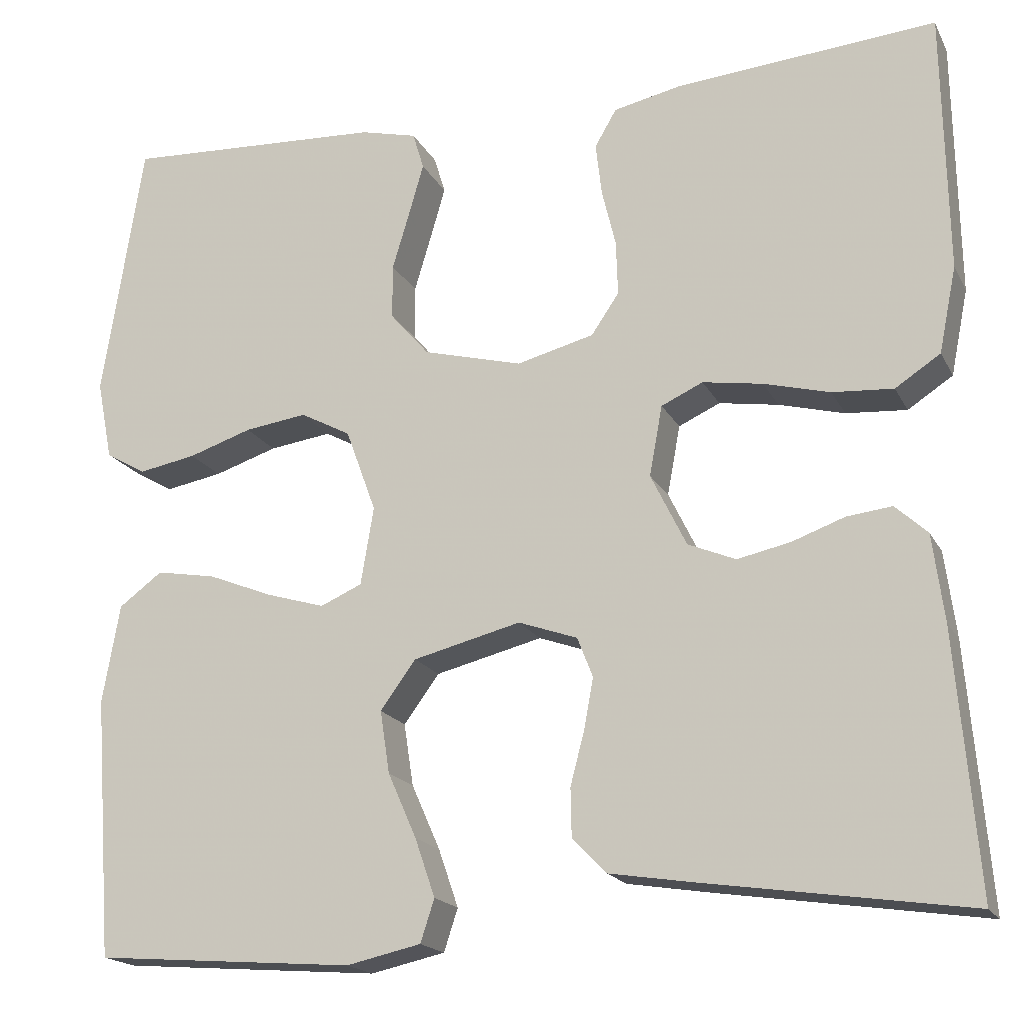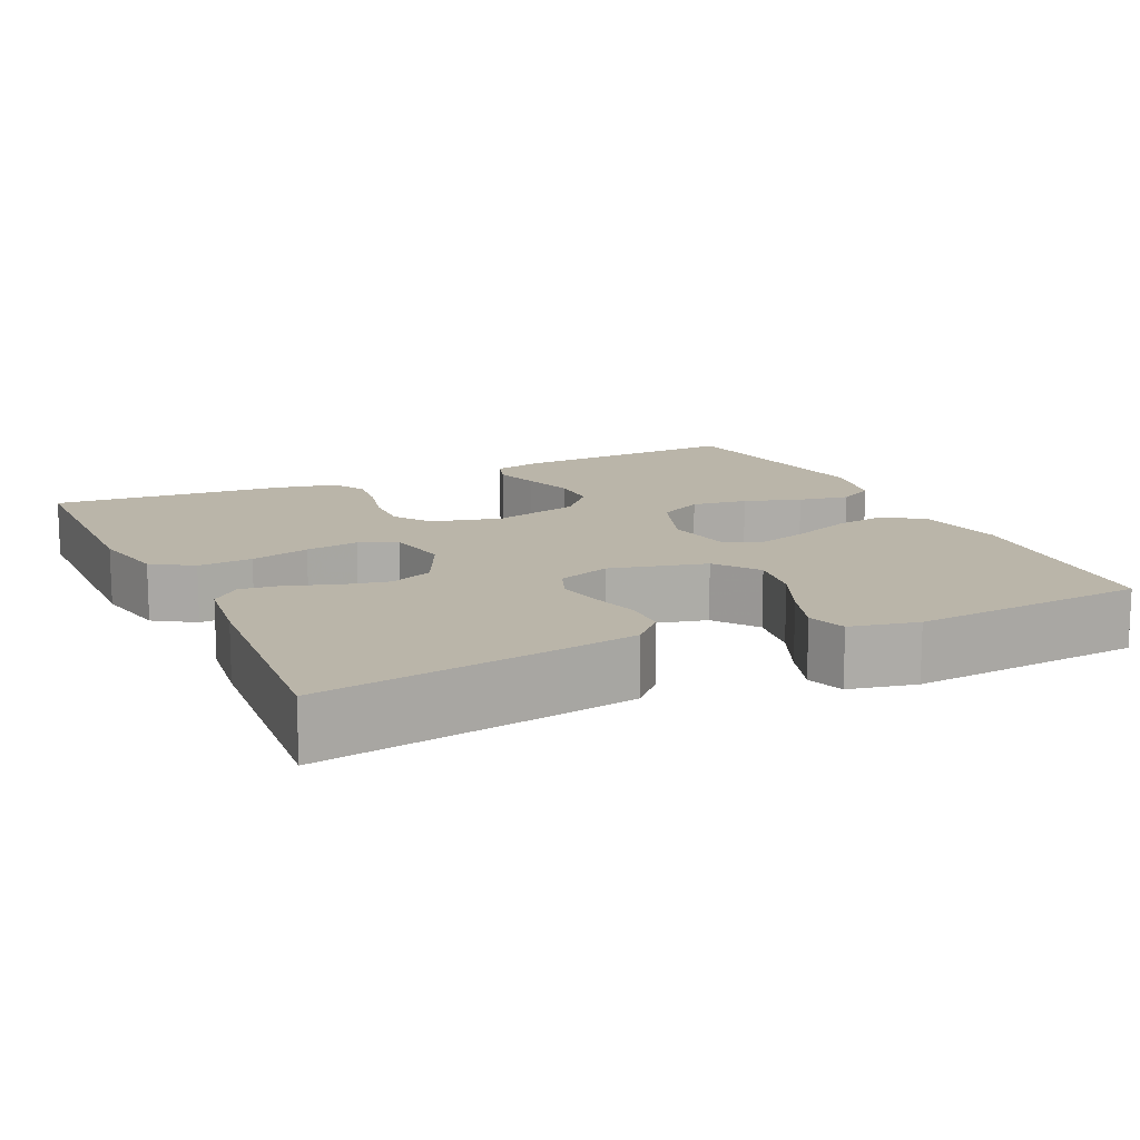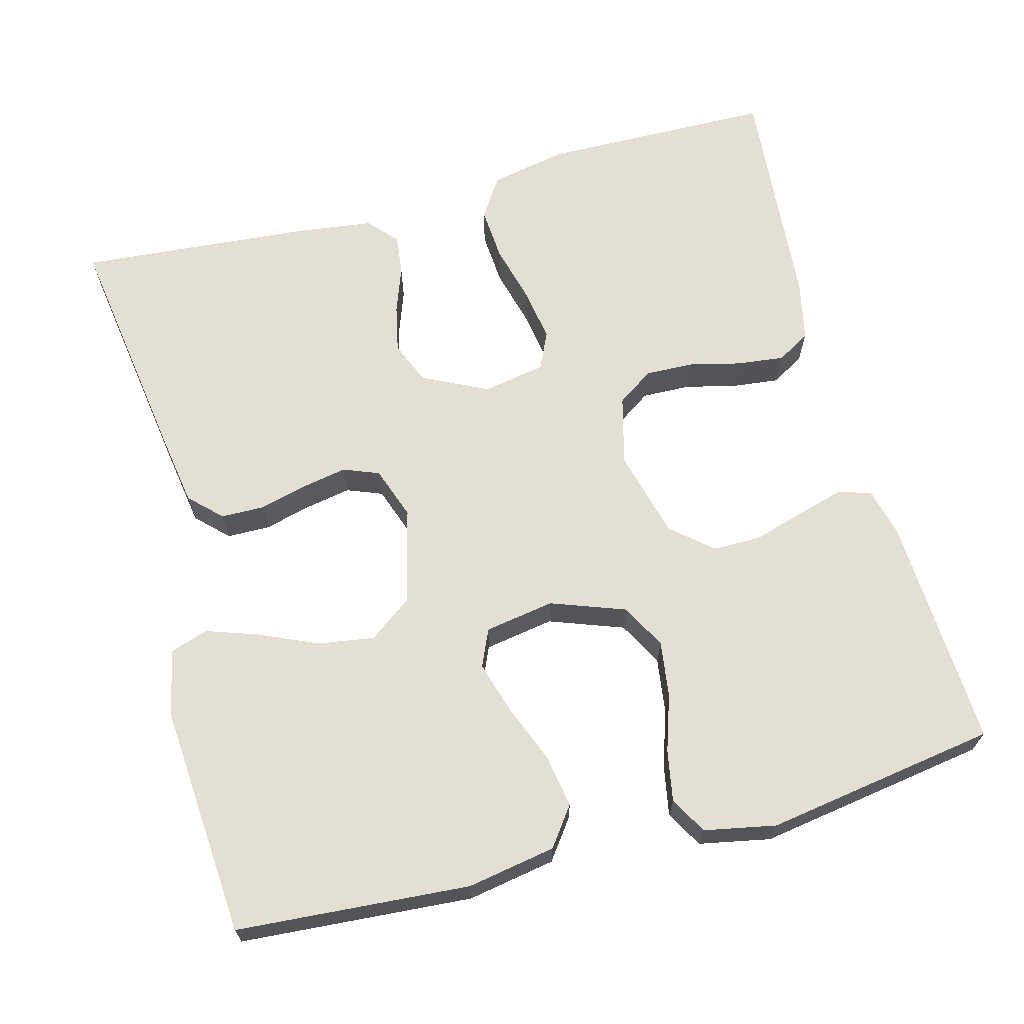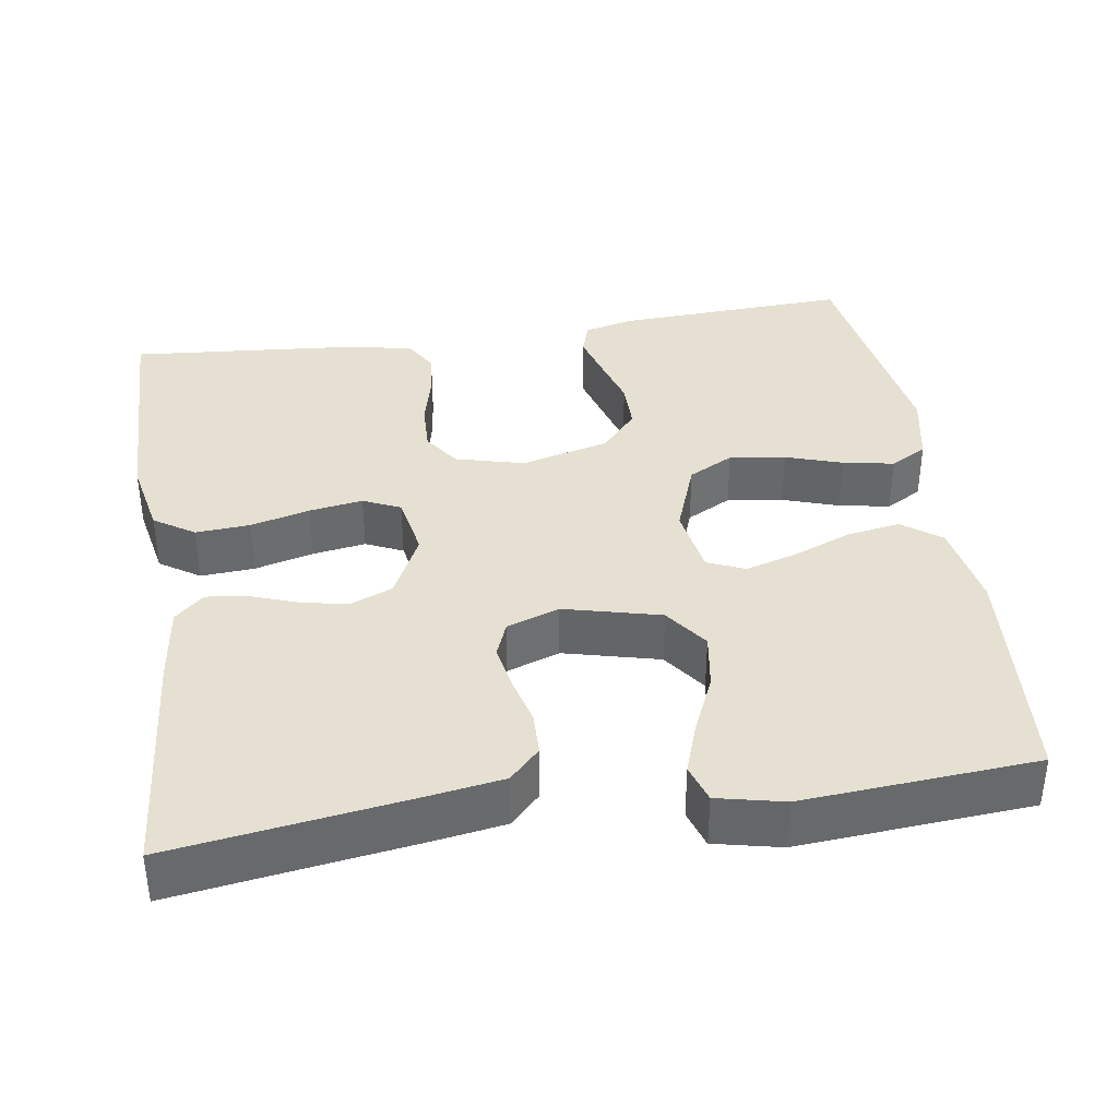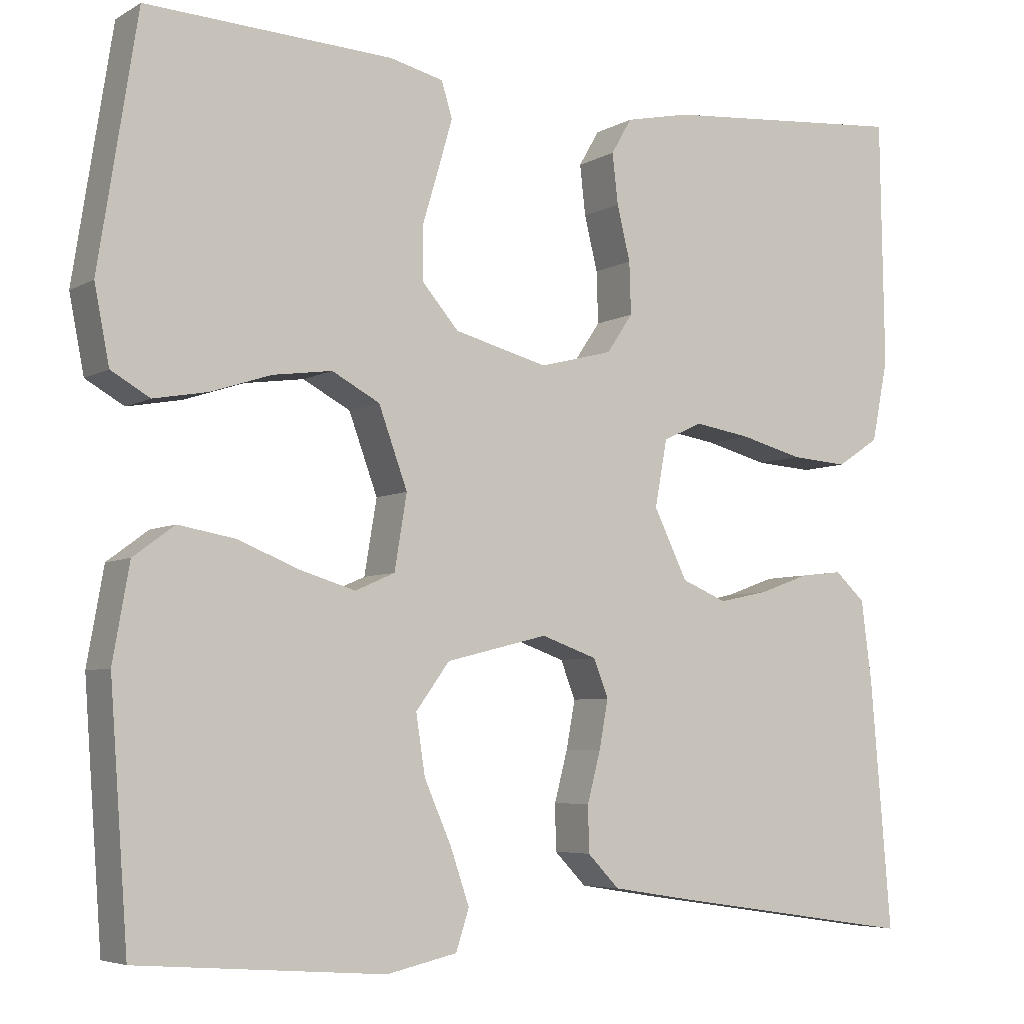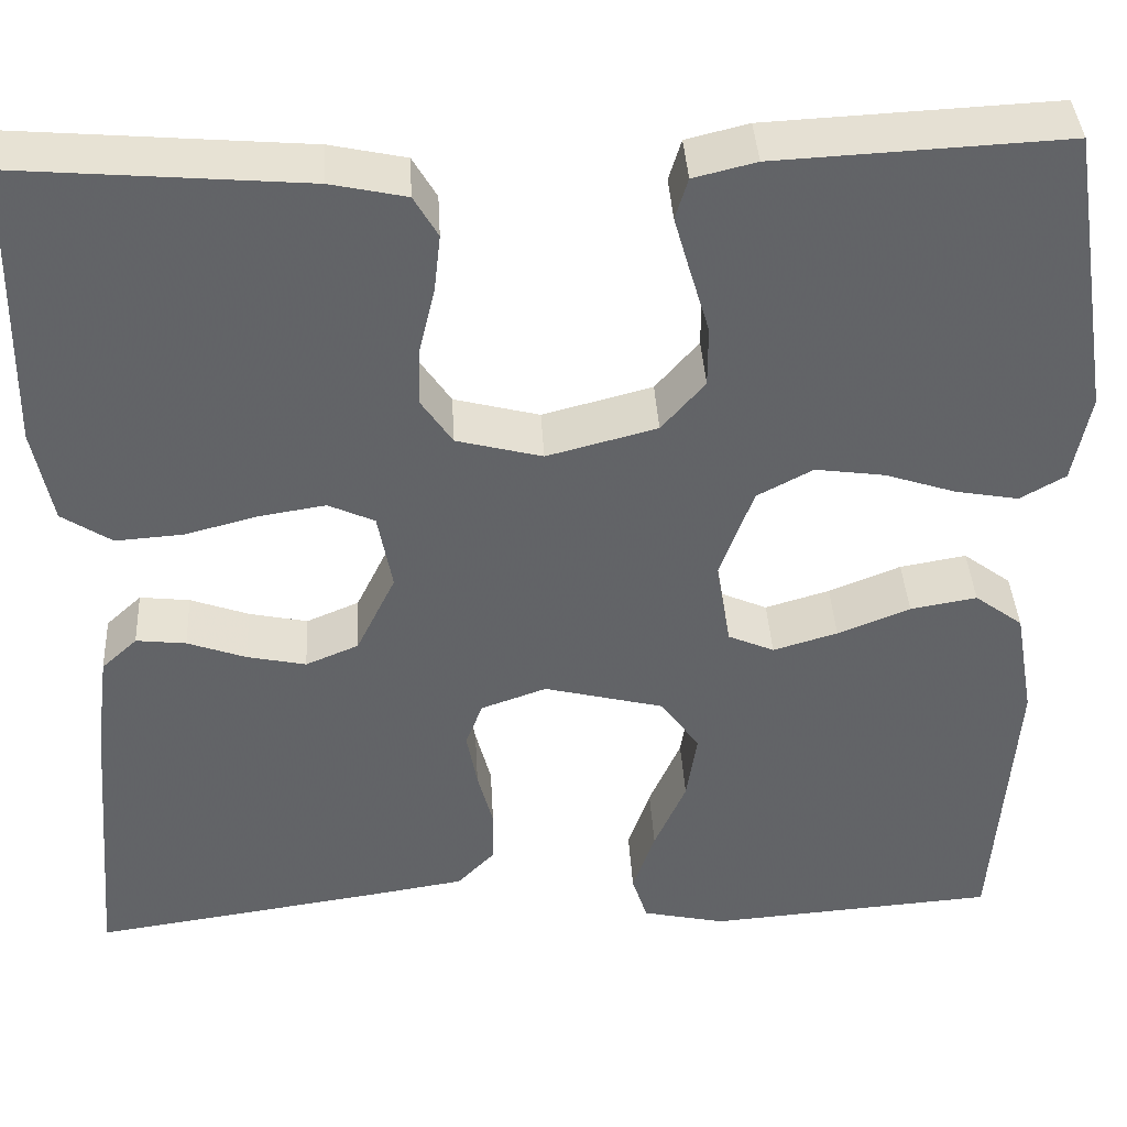
<metadata>
{"format":"obj","ext":"obj","renderer":"f3d","projection":"perspective","resolution":1024,"background":"white","views":[{"elev":-18.2,"azim":20.1,"up":"+Z"},{"elev":13.5,"azim":154.7,"up":"+Y"},{"elev":66.6,"azim":-104.9,"up":"+Y"},{"elev":37.7,"azim":171.4,"up":"+Y"},{"elev":-5.5,"azim":-31.4,"up":"+Z"},{"elev":39.2,"azim":176.8,"up":"+Z"}]}
</metadata>
<code>
v -0.5 0.07 -0.5
v -0.522 0.07 -0.2
v -0.502 0.07 -0.086
v -0.452 0.07 -0.049
v -0.383 0.07 -0.061
v -0.308 0.07 -0.091
v -0.241 0.07 -0.111
v -0.193 0.07 -0.09
v -0.178 0.07 0
v -0.213 0.07 0.096
v -0.271 0.07 0.127
v -0.343 0.07 0.117
v -0.416 0.07 0.093
v -0.482 0.07 0.081
v -0.529 0.07 0.108
v -0.547 0.07 0.2
v -0.5 0.07 0.5
v -0.2 0.07 0.485
v -0.135 0.07 0.469
v -0.122 0.07 0.426
v -0.139 0.07 0.367
v -0.159 0.07 0.3
v -0.159 0.07 0.237
v -0.114 0.07 0.185
v 0 0.07 0.155
v 0.089 0.07 0.178
v 0.121 0.07 0.225
v 0.119 0.07 0.288
v 0.103 0.07 0.354
v 0.096 0.07 0.415
v 0.121 0.07 0.458
v 0.2 0.07 0.475
v 0.5 0.07 0.5
v 0.505 0.07 0.2
v 0.485 0.07 0.101
v 0.433 0.07 0.067
v 0.363 0.07 0.072
v 0.287 0.07 0.092
v 0.218 0.07 0.103
v 0.17 0.07 0.081
v 0.155 0.07 0
v 0.196 0.07 -0.084
v 0.251 0.07 -0.107
v 0.312 0.07 -0.094
v 0.373 0.07 -0.072
v 0.425 0.07 -0.066
v 0.462 0.07 -0.1
v 0.475 0.07 -0.2
v 0.5 0.07 -0.5
v 0.2 0.07 -0.456
v 0.099 0.07 -0.44
v 0.06 0.07 -0.4
v 0.059 0.07 -0.344
v 0.075 0.07 -0.283
v 0.086 0.07 -0.224
v 0.068 0.07 -0.178
v 0 0.07 -0.154
v -0.124 0.07 -0.185
v -0.165 0.07 -0.241
v -0.154 0.07 -0.313
v -0.121 0.07 -0.388
v -0.098 0.07 -0.455
v -0.114 0.07 -0.504
v -0.2 0.07 -0.523
v -0.5 0 -0.5
v -0.522 0 -0.2
v -0.502 0 -0.086
v -0.452 0 -0.049
v -0.383 0 -0.061
v -0.308 0 -0.091
v -0.241 0 -0.111
v -0.193 0 -0.09
v -0.178 0 0
v -0.213 0 0.096
v -0.271 0 0.127
v -0.343 0 0.117
v -0.416 0 0.093
v -0.482 0 0.081
v -0.529 0 0.108
v -0.547 0 0.2
v -0.5 0 0.5
v -0.2 0 0.485
v -0.135 0 0.469
v -0.122 0 0.426
v -0.139 0 0.367
v -0.159 0 0.3
v -0.159 0 0.237
v -0.114 0 0.185
v 0 0 0.155
v 0.089 0 0.178
v 0.121 0 0.225
v 0.119 0 0.288
v 0.103 0 0.354
v 0.096 0 0.415
v 0.121 0 0.458
v 0.2 0 0.475
v 0.5 0 0.5
v 0.505 0 0.2
v 0.485 0 0.101
v 0.433 0 0.067
v 0.363 0 0.072
v 0.287 0 0.092
v 0.218 0 0.103
v 0.17 0 0.081
v 0.155 0 0
v 0.196 0 -0.084
v 0.251 0 -0.107
v 0.312 0 -0.094
v 0.373 0 -0.072
v 0.425 0 -0.066
v 0.462 0 -0.1
v 0.475 0 -0.2
v 0.5 0 -0.5
v 0.2 0 -0.456
v 0.099 0 -0.44
v 0.06 0 -0.4
v 0.059 0 -0.344
v 0.075 0 -0.283
v 0.086 0 -0.224
v 0.068 0 -0.178
v 0 0 -0.154
v -0.124 0 -0.185
v -0.165 0 -0.241
v -0.154 0 -0.313
v -0.121 0 -0.388
v -0.098 0 -0.455
v -0.114 0 -0.504
v -0.2 0 -0.523
f 60 61 62 63
f 60 63 64 1
f 51 52 53 54
f 51 54 55
f 50 51 55
f 49 50 55 56
f 47 48 49 56
f 44 45 46 47
f 43 44 47 56
f 35 36 37 38
f 35 38 39
f 34 35 39
f 33 34 39
f 32 33 39 40
f 28 29 30 31
f 27 28 31 32
f 19 20 21 22
f 17 18 19 22
f 17 22 23
f 16 17 23 24
f 12 13 14 15
f 11 12 15 16
f 3 4 5 6
f 3 6 7
f 2 3 7
f 59 60 1 2
f 58 59 2 7
f 57 58 7 8
f 42 43 56 57
f 41 42 57 8
f 27 32 40 41
f 26 27 41
f 25 26 41 8
f 11 16 24 25
f 10 11 25
f 9 10 25
f 8 9 25
f 127 126 125 124
f 65 128 127 124
f 118 117 116 115
f 119 118 115
f 119 115 114
f 120 119 114 113
f 120 113 112 111
f 111 110 109 108
f 120 111 108 107
f 102 101 100 99
f 103 102 99
f 103 99 98
f 103 98 97
f 104 103 97 96
f 95 94 93 92
f 96 95 92 91
f 86 85 84 83
f 86 83 82 81
f 87 86 81
f 88 87 81 80
f 79 78 77 76
f 80 79 76 75
f 70 69 68 67
f 71 70 67
f 71 67 66
f 66 65 124 123
f 71 66 123 122
f 72 71 122 121
f 121 120 107 106
f 72 121 106 105
f 105 104 96 91
f 105 91 90
f 72 105 90 89
f 89 88 80 75
f 89 75 74
f 89 74 73
f 89 73 72
f 1 65 66 2
f 2 66 67 3
f 3 67 68 4
f 4 68 69 5
f 5 69 70 6
f 6 70 71 7
f 7 71 72 8
f 8 72 73 9
f 9 73 74 10
f 10 74 75 11
f 11 75 76 12
f 12 76 77 13
f 13 77 78 14
f 14 78 79 15
f 15 79 80 16
f 16 80 81 17
f 17 81 82 18
f 18 82 83 19
f 19 83 84 20
f 20 84 85 21
f 21 85 86 22
f 22 86 87 23
f 23 87 88 24
f 24 88 89 25
f 25 89 90 26
f 26 90 91 27
f 27 91 92 28
f 28 92 93 29
f 29 93 94 30
f 30 94 95 31
f 31 95 96 32
f 32 96 97 33
f 33 97 98 34
f 34 98 99 35
f 35 99 100 36
f 36 100 101 37
f 37 101 102 38
f 38 102 103 39
f 39 103 104 40
f 40 104 105 41
f 41 105 106 42
f 42 106 107 43
f 43 107 108 44
f 44 108 109 45
f 45 109 110 46
f 46 110 111 47
f 47 111 112 48
f 48 112 113 49
f 49 113 114 50
f 50 114 115 51
f 51 115 116 52
f 52 116 117 53
f 53 117 118 54
f 54 118 119 55
f 55 119 120 56
f 56 120 121 57
f 57 121 122 58
f 58 122 123 59
f 59 123 124 60
f 60 124 125 61
f 61 125 126 62
f 62 126 127 63
f 63 127 128 64
f 64 128 65 1

</code>
